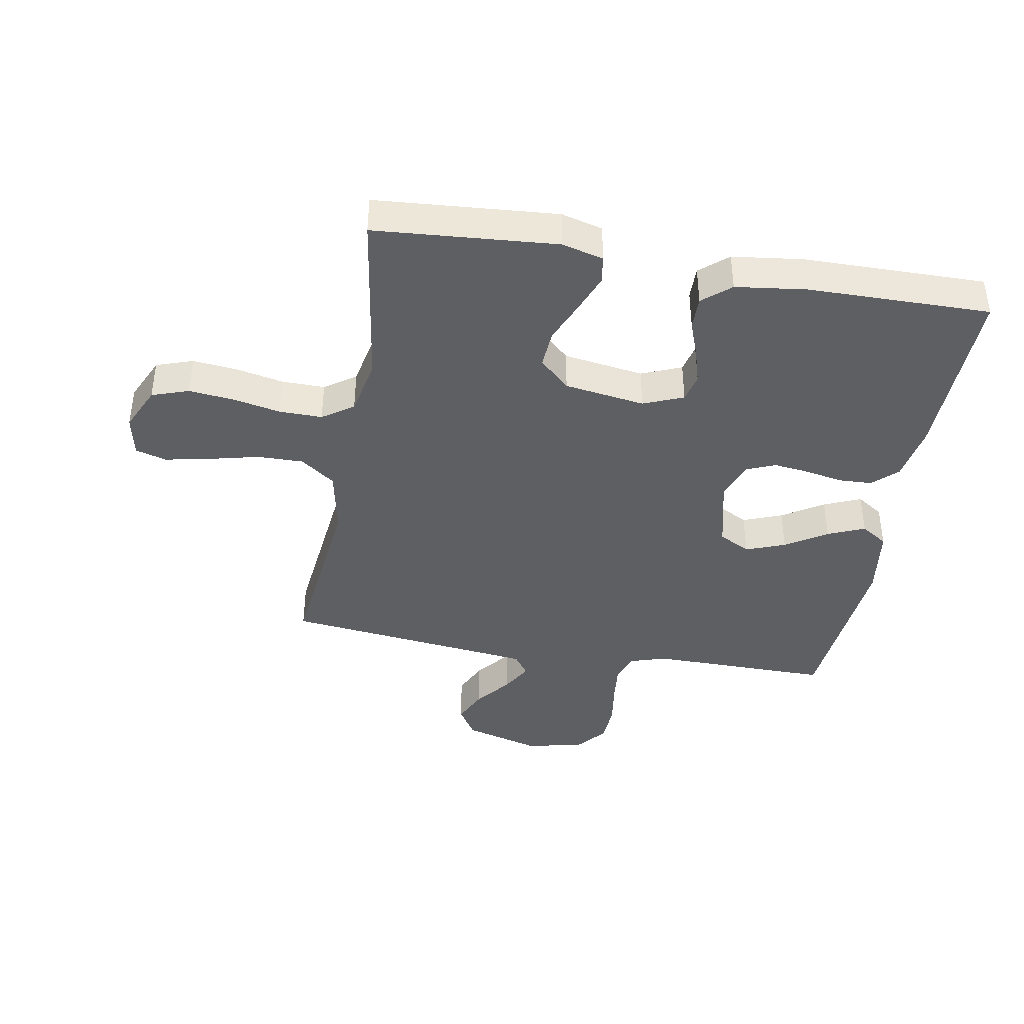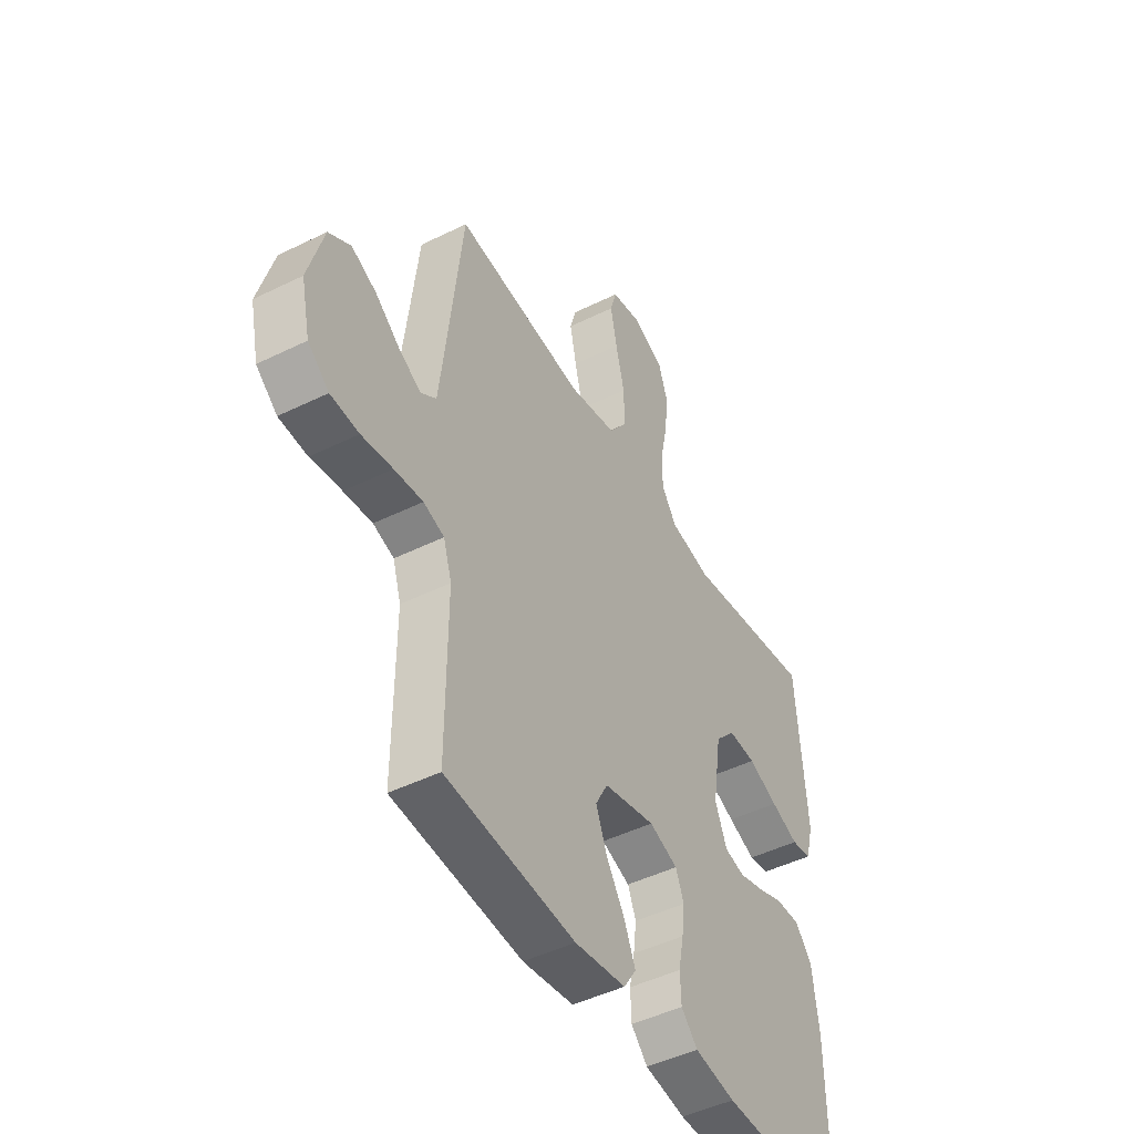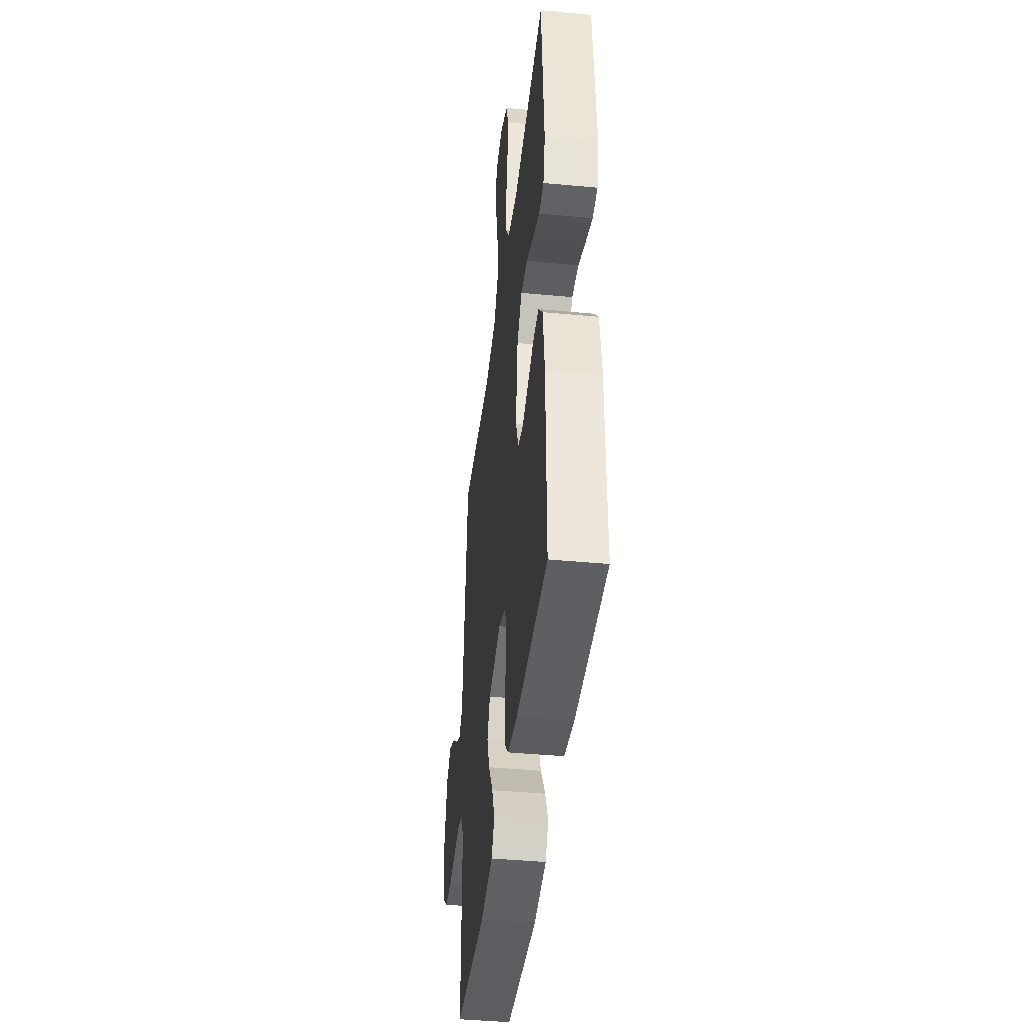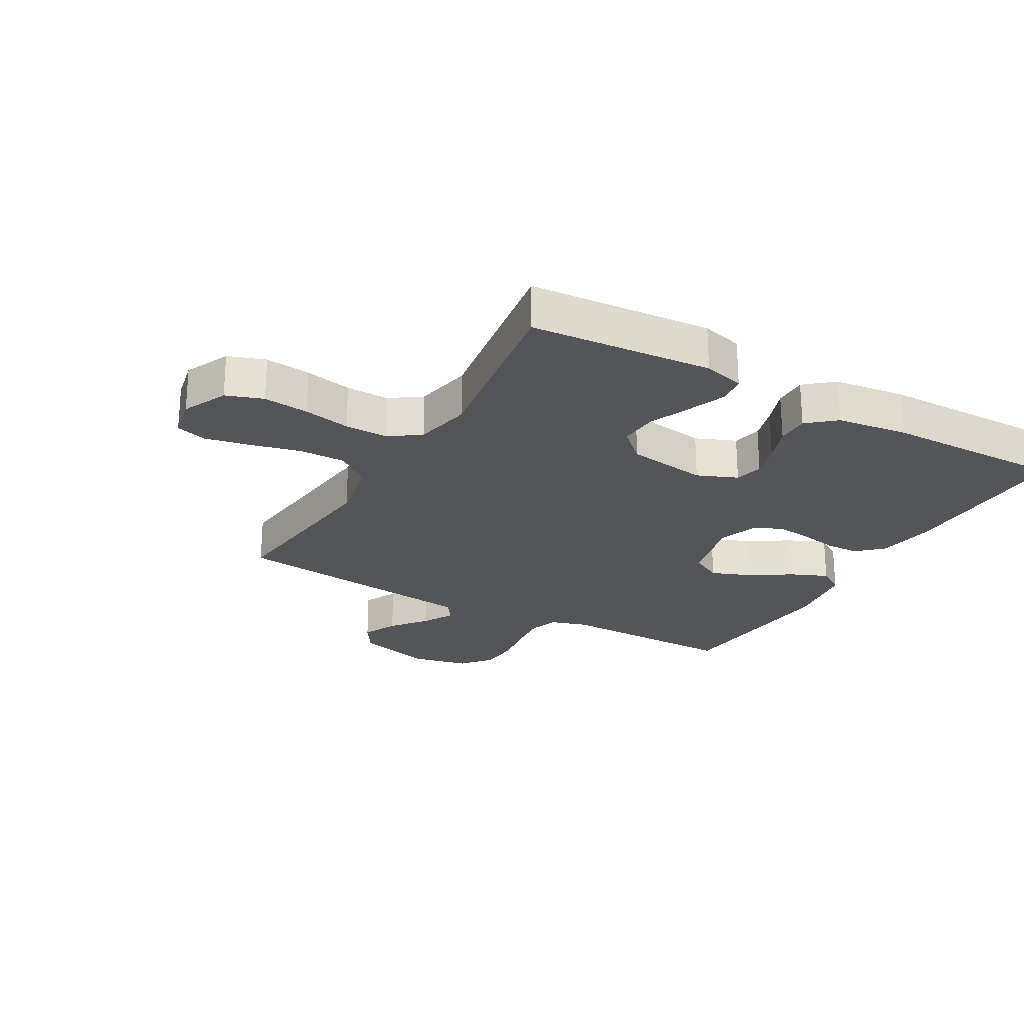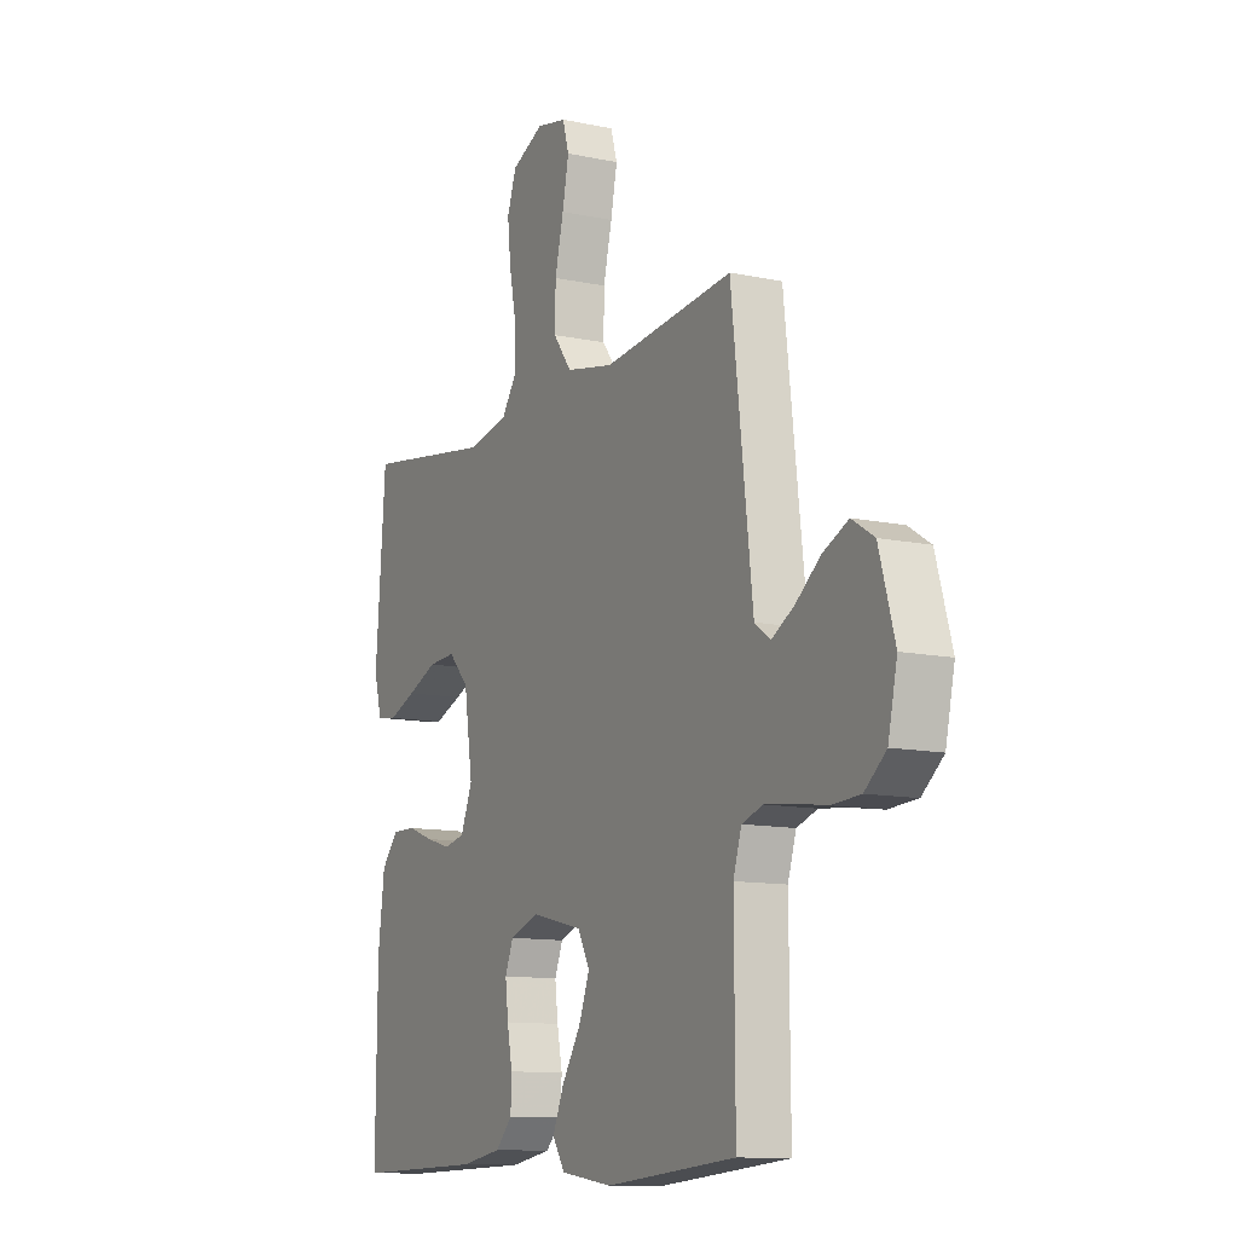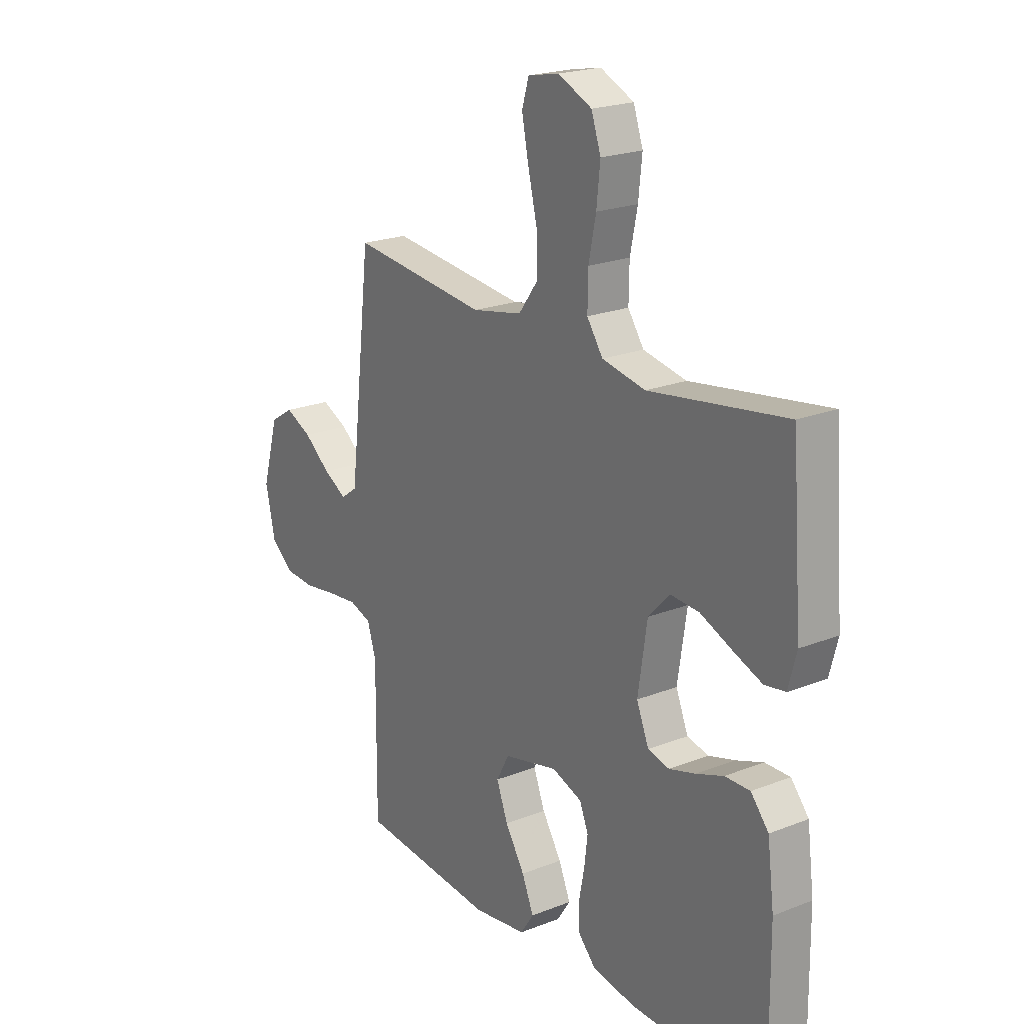
<metadata>
{"format":"obj","ext":"obj","renderer":"f3d","projection":"perspective","resolution":1024,"background":"white","views":[{"elev":-40.4,"azim":80.0,"up":"+Y"},{"elev":-46.6,"azim":-60.7,"up":"+Z"},{"elev":-41.8,"azim":83.5,"up":"+Z"},{"elev":-24.2,"azim":60.4,"up":"+Y"},{"elev":-11.4,"azim":-117.5,"up":"+Z"},{"elev":21.4,"azim":55.0,"up":"+Z"}]}
</metadata>
<code>
v 0.5 0.07 0.5
v 0.523 0.07 0.2
v 0.505 0.07 0.132
v 0.459 0.07 0.125
v 0.395 0.07 0.15
v 0.326 0.07 0.179
v 0.263 0.07 0.183
v 0.216 0.07 0.133
v 0.196 0.07 0
v 0.223 0.07 -0.066
v 0.27 0.07 -0.077
v 0.328 0.07 -0.06
v 0.388 0.07 -0.038
v 0.443 0.07 -0.037
v 0.482 0.07 -0.083
v 0.497 0.07 -0.2
v 0.5 0.07 -0.5
v 0.2 0.07 -0.494
v 0.106 0.07 -0.478
v 0.068 0.07 -0.438
v 0.066 0.07 -0.382
v 0.078 0.07 -0.32
v 0.085 0.07 -0.262
v 0.066 0.07 -0.215
v 0 0.07 -0.191
v -0.119 0.07 -0.219
v -0.147 0.07 -0.271
v -0.122 0.07 -0.336
v -0.079 0.07 -0.404
v -0.053 0.07 -0.465
v -0.082 0.07 -0.509
v -0.2 0.07 -0.526
v -0.5 0.07 -0.5
v -0.498 0.07 -0.2
v -0.517 0.07 -0.139
v -0.565 0.07 -0.123
v -0.631 0.07 -0.13
v -0.703 0.07 -0.141
v -0.769 0.07 -0.137
v -0.818 0.07 -0.096
v -0.839 0.07 0
v -0.803 0.07 0.126
v -0.752 0.07 0.158
v -0.694 0.07 0.131
v -0.636 0.07 0.085
v -0.585 0.07 0.056
v -0.549 0.07 0.082
v -0.535 0.07 0.2
v -0.5 0.07 0.5
v -0.2 0.07 0.467
v -0.09 0.07 0.489
v -0.048 0.07 0.546
v -0.049 0.07 0.622
v -0.069 0.07 0.705
v -0.084 0.07 0.779
v -0.069 0.07 0.83
v 0 0.07 0.844
v 0.074 0.07 0.81
v 0.095 0.07 0.749
v 0.087 0.07 0.674
v 0.071 0.07 0.596
v 0.07 0.07 0.525
v 0.105 0.07 0.474
v 0.2 0.07 0.455
v 0.5 0 0.5
v 0.523 0 0.2
v 0.505 0 0.132
v 0.459 0 0.125
v 0.395 0 0.15
v 0.326 0 0.179
v 0.263 0 0.183
v 0.216 0 0.133
v 0.196 0 0
v 0.223 0 -0.066
v 0.27 0 -0.077
v 0.328 0 -0.06
v 0.388 0 -0.038
v 0.443 0 -0.037
v 0.482 0 -0.083
v 0.497 0 -0.2
v 0.5 0 -0.5
v 0.2 0 -0.494
v 0.106 0 -0.478
v 0.068 0 -0.438
v 0.066 0 -0.382
v 0.078 0 -0.32
v 0.085 0 -0.262
v 0.066 0 -0.215
v 0 0 -0.191
v -0.119 0 -0.219
v -0.147 0 -0.271
v -0.122 0 -0.336
v -0.079 0 -0.404
v -0.053 0 -0.465
v -0.082 0 -0.509
v -0.2 0 -0.526
v -0.5 0 -0.5
v -0.498 0 -0.2
v -0.517 0 -0.139
v -0.565 0 -0.123
v -0.631 0 -0.13
v -0.703 0 -0.141
v -0.769 0 -0.137
v -0.818 0 -0.096
v -0.839 0 0
v -0.803 0 0.126
v -0.752 0 0.158
v -0.694 0 0.131
v -0.636 0 0.085
v -0.585 0 0.056
v -0.549 0 0.082
v -0.535 0 0.2
v -0.5 0 0.5
v -0.2 0 0.467
v -0.09 0 0.489
v -0.048 0 0.546
v -0.049 0 0.622
v -0.069 0 0.705
v -0.084 0 0.779
v -0.069 0 0.83
v 0 0 0.844
v 0.074 0 0.81
v 0.095 0 0.749
v 0.087 0 0.674
v 0.071 0 0.596
v 0.07 0 0.525
v 0.105 0 0.474
v 0.2 0 0.455
f 59 60 61
f 58 59 61
f 57 58 61
f 56 57 61
f 55 56 61
f 54 55 61
f 53 54 61
f 52 53 61 62
f 51 52 62 63
f 48 49 50
f 51 63 64
f 50 51 64
f 48 50 64
f 47 48 64
f 43 44 45
f 42 43 45
f 41 42 45
f 40 41 45
f 39 40 45
f 38 39 45
f 37 38 45
f 36 37 45 46
f 47 64 1
f 46 47 1
f 36 46 1
f 35 36 1
f 32 33 34
f 31 32 34
f 30 31 34
f 29 30 34
f 28 29 34
f 20 21 22
f 19 20 22
f 18 19 22
f 17 18 22
f 16 17 22
f 15 16 22
f 14 15 22
f 13 14 22
f 12 13 22
f 11 12 22 23
f 10 11 23 24
f 4 5 6
f 3 4 6
f 2 3 6
f 1 2 6
f 1 6 7
f 35 1 7 8
f 27 28 34 35
f 26 27 35
f 35 8 9
f 26 35 9
f 25 26 9
f 9 10 24 25
f 125 124 123
f 125 123 122
f 125 122 121
f 125 121 120
f 125 120 119
f 125 119 118
f 125 118 117
f 126 125 117 116
f 127 126 116 115
f 114 113 112
f 128 127 115
f 128 115 114
f 128 114 112
f 128 112 111
f 109 108 107
f 109 107 106
f 109 106 105
f 109 105 104
f 109 104 103
f 109 103 102
f 109 102 101
f 110 109 101 100
f 65 128 111
f 65 111 110
f 65 110 100
f 65 100 99
f 98 97 96
f 98 96 95
f 98 95 94
f 98 94 93
f 98 93 92
f 86 85 84
f 86 84 83
f 86 83 82
f 86 82 81
f 86 81 80
f 86 80 79
f 86 79 78
f 86 78 77
f 86 77 76
f 87 86 76 75
f 88 87 75 74
f 70 69 68
f 70 68 67
f 70 67 66
f 70 66 65
f 71 70 65
f 72 71 65 99
f 99 98 92 91
f 99 91 90
f 73 72 99
f 73 99 90
f 73 90 89
f 89 88 74 73
f 1 65 66 2
f 2 66 67 3
f 3 67 68 4
f 4 68 69 5
f 5 69 70 6
f 6 70 71 7
f 7 71 72 8
f 8 72 73 9
f 9 73 74 10
f 10 74 75 11
f 11 75 76 12
f 12 76 77 13
f 13 77 78 14
f 14 78 79 15
f 15 79 80 16
f 16 80 81 17
f 17 81 82 18
f 18 82 83 19
f 19 83 84 20
f 20 84 85 21
f 21 85 86 22
f 22 86 87 23
f 23 87 88 24
f 24 88 89 25
f 25 89 90 26
f 26 90 91 27
f 27 91 92 28
f 28 92 93 29
f 29 93 94 30
f 30 94 95 31
f 31 95 96 32
f 32 96 97 33
f 33 97 98 34
f 34 98 99 35
f 35 99 100 36
f 36 100 101 37
f 37 101 102 38
f 38 102 103 39
f 39 103 104 40
f 40 104 105 41
f 41 105 106 42
f 42 106 107 43
f 43 107 108 44
f 44 108 109 45
f 45 109 110 46
f 46 110 111 47
f 47 111 112 48
f 48 112 113 49
f 49 113 114 50
f 50 114 115 51
f 51 115 116 52
f 52 116 117 53
f 53 117 118 54
f 54 118 119 55
f 55 119 120 56
f 56 120 121 57
f 57 121 122 58
f 58 122 123 59
f 59 123 124 60
f 60 124 125 61
f 61 125 126 62
f 62 126 127 63
f 63 127 128 64
f 64 128 65 1

</code>
